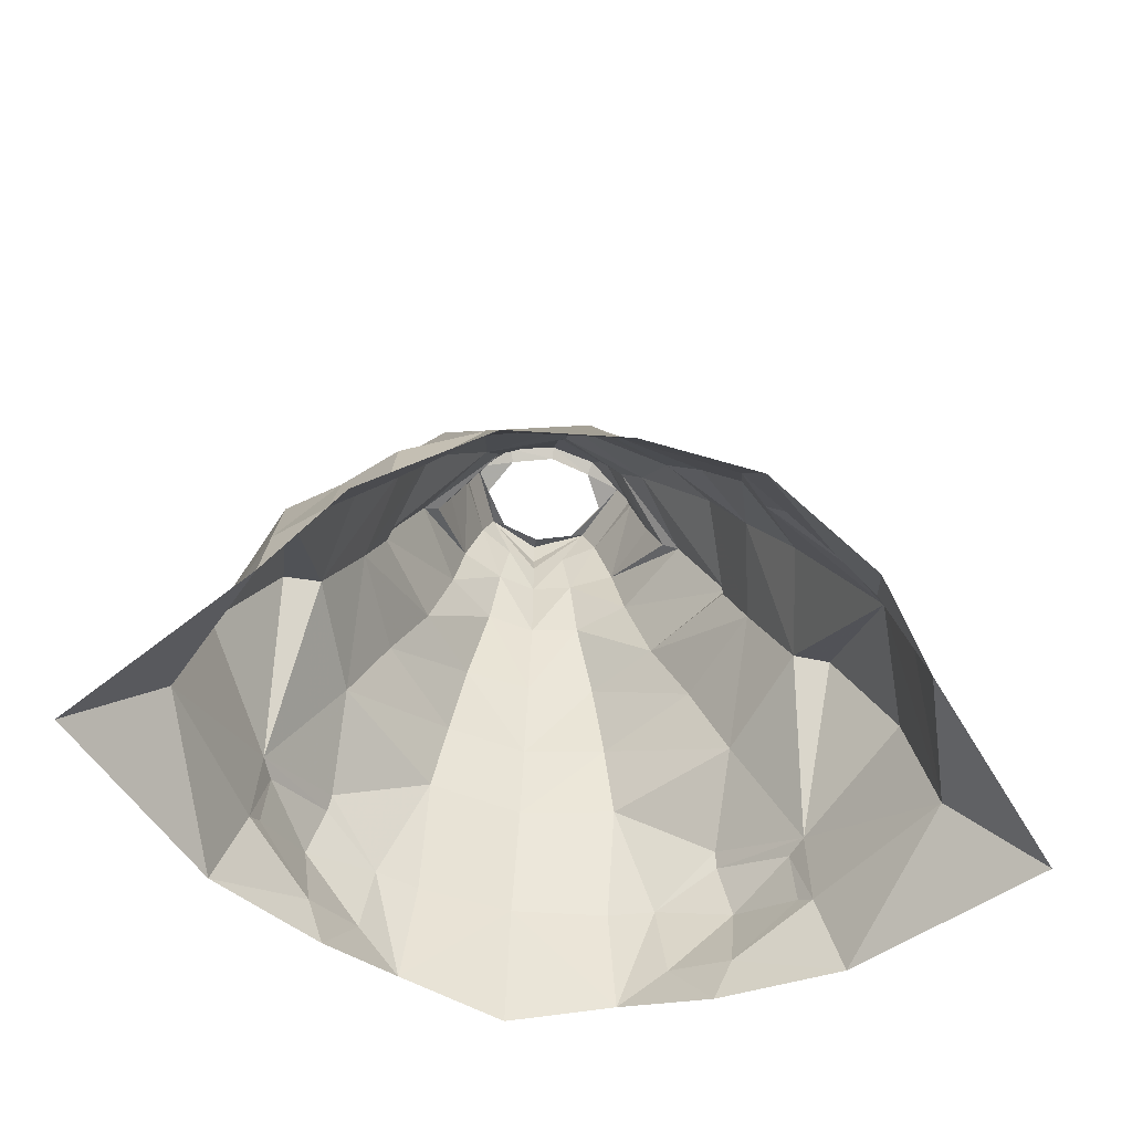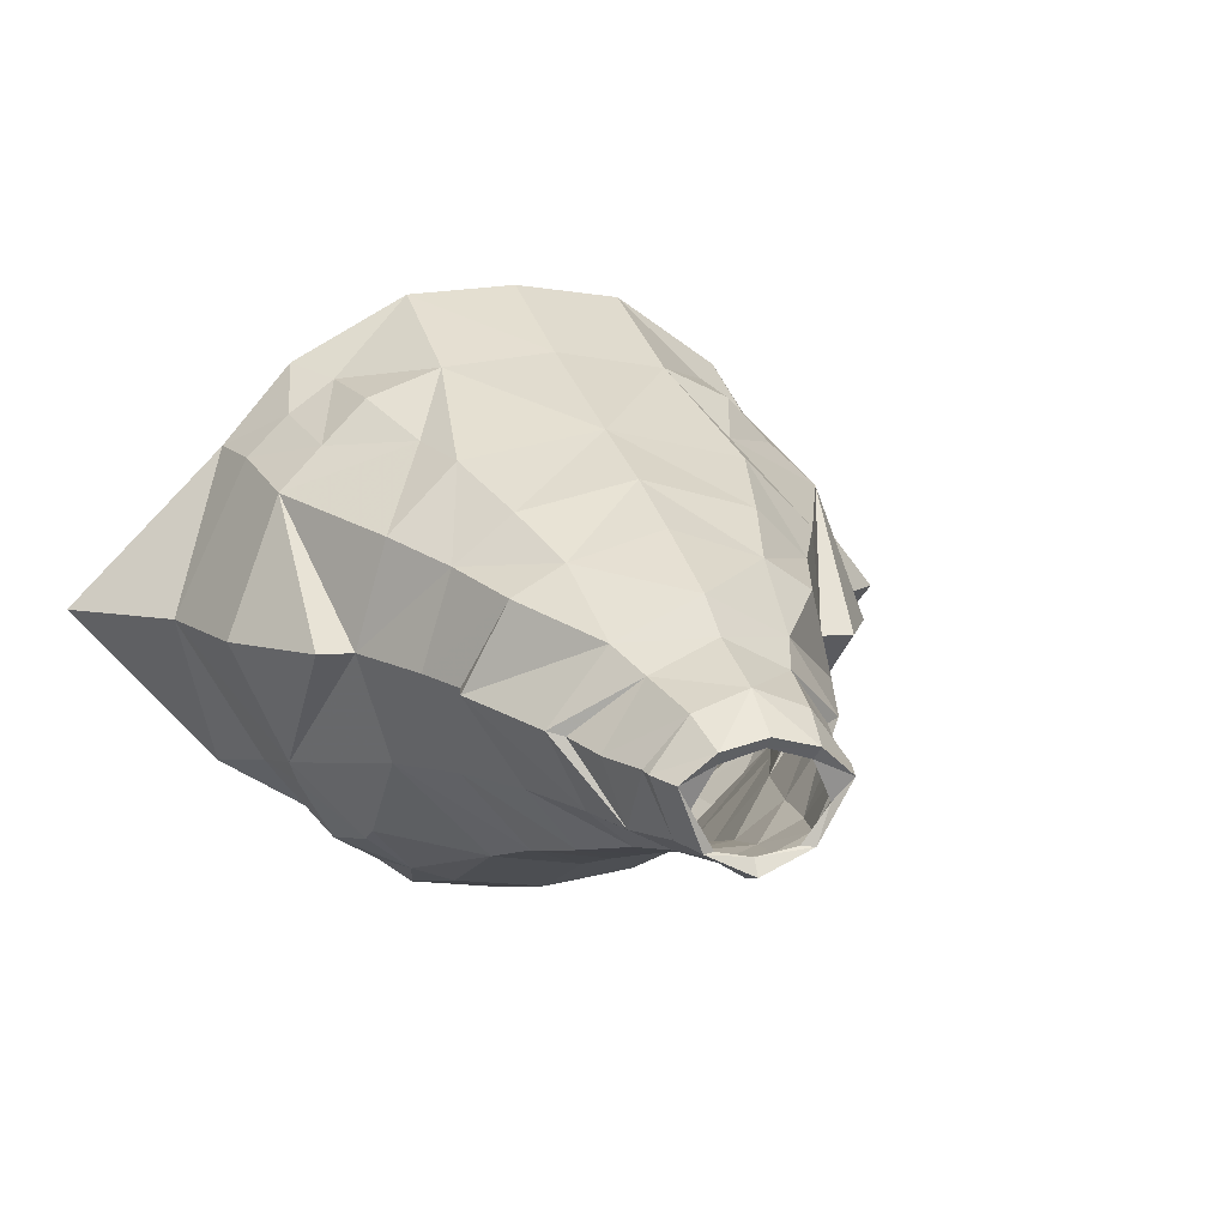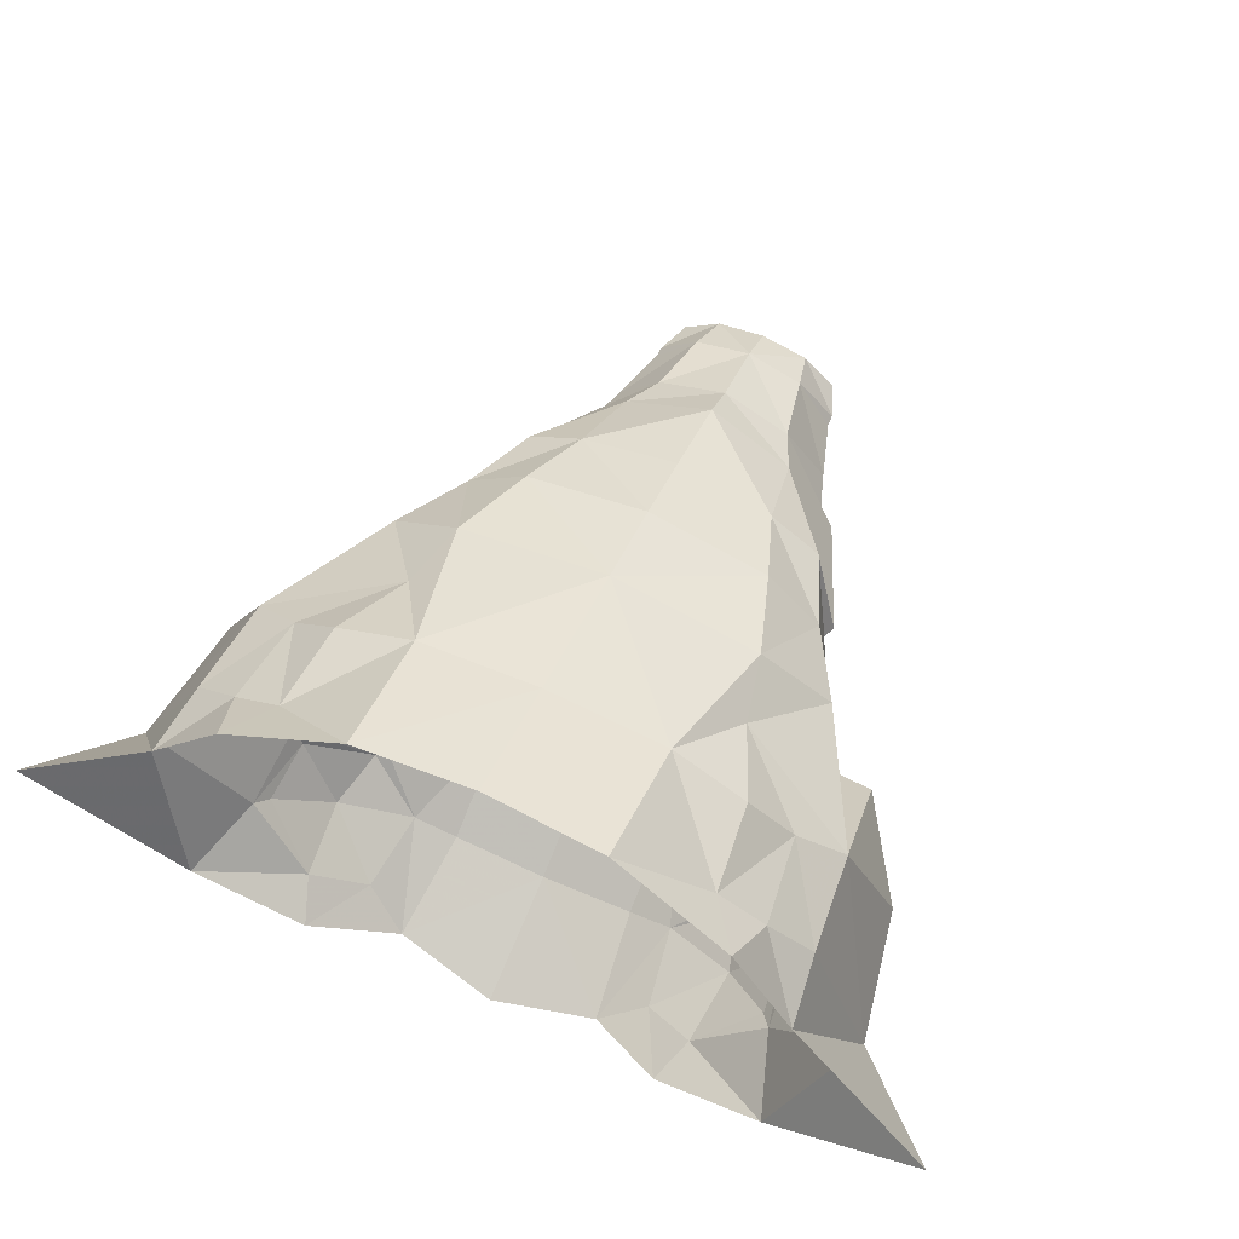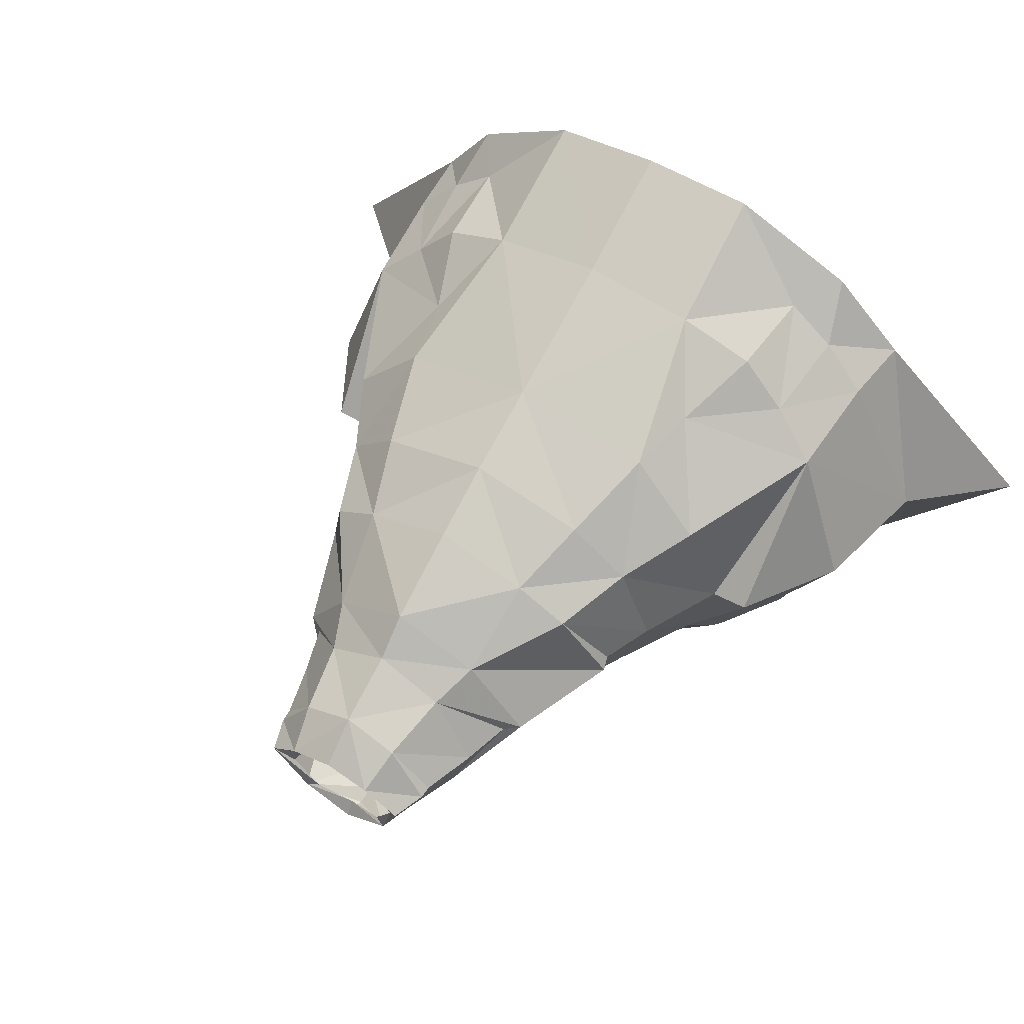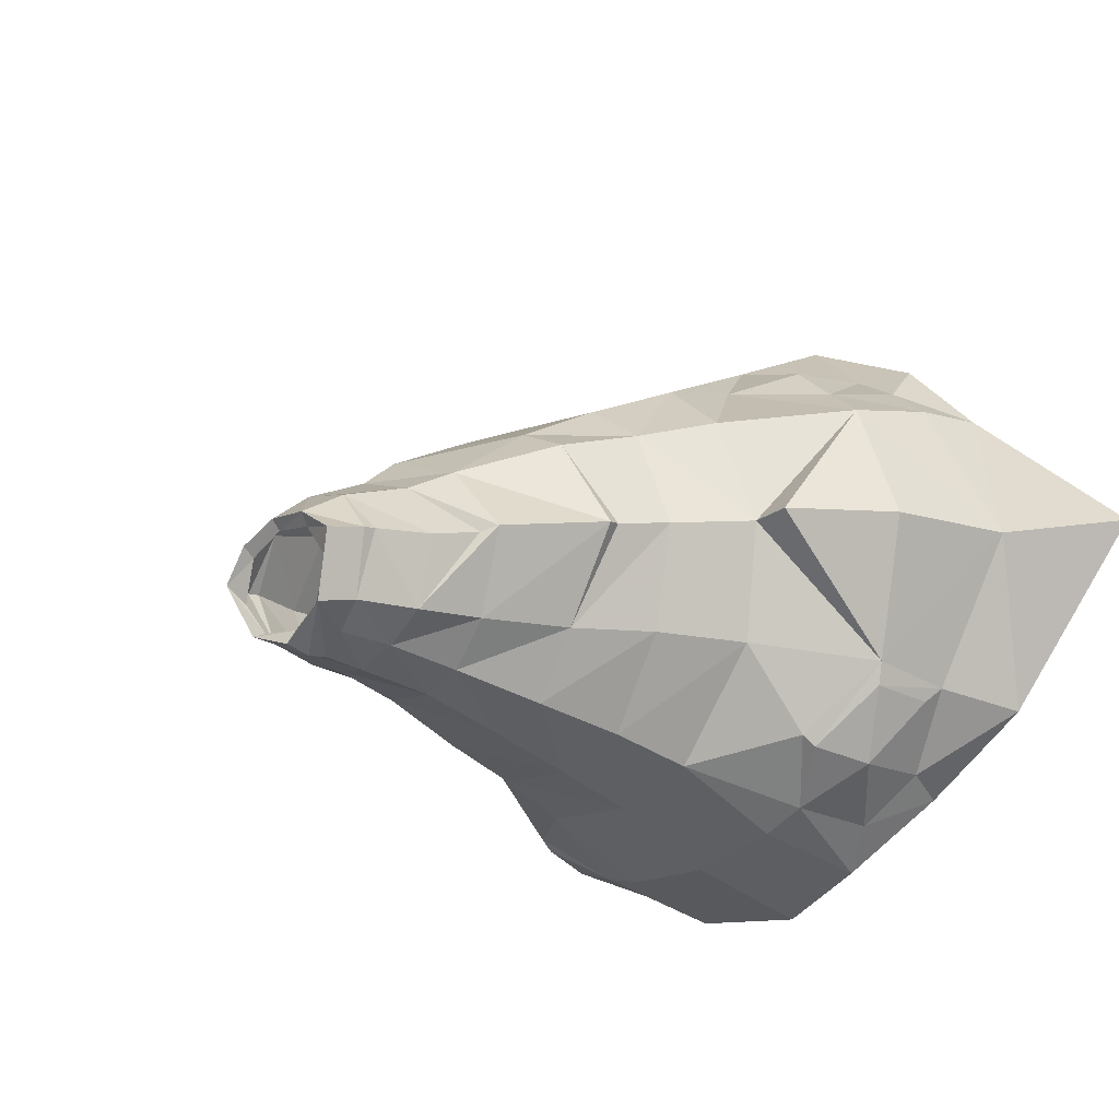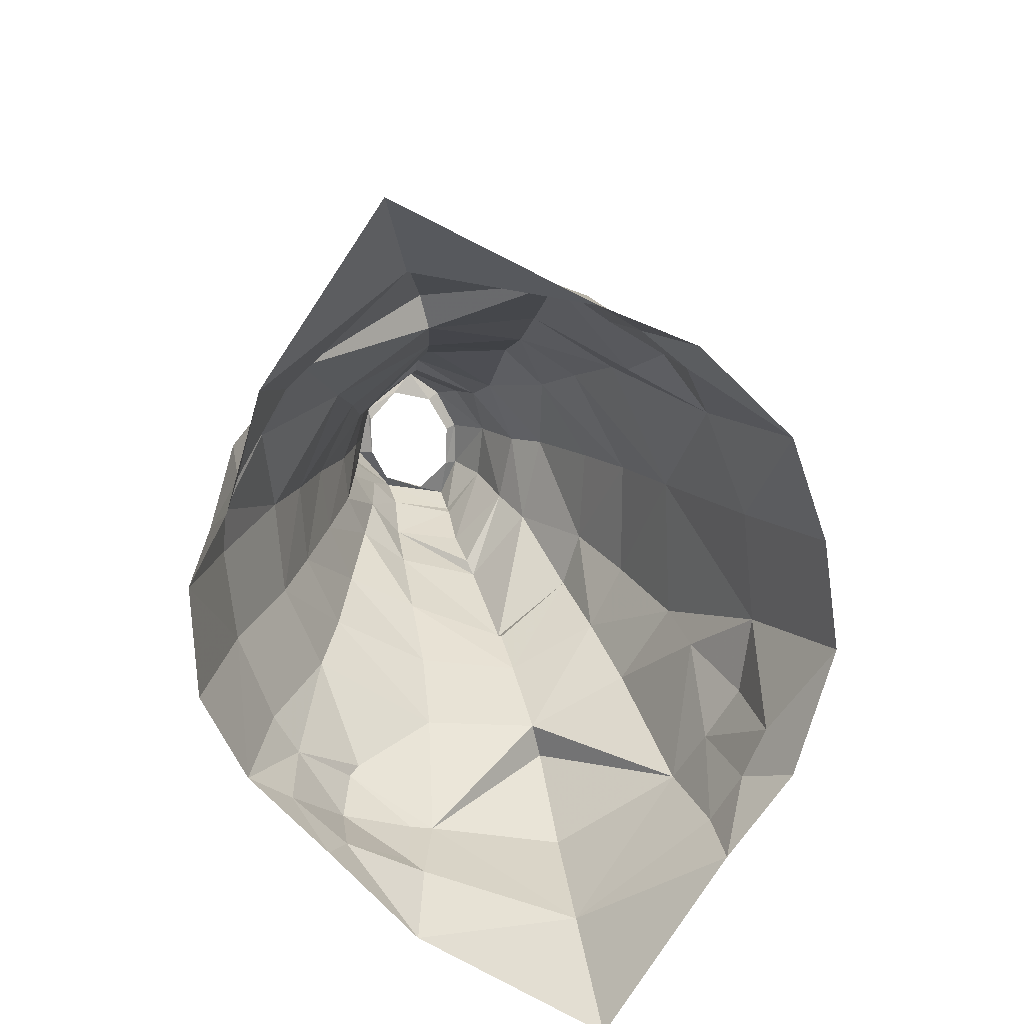
<metadata>
{"format":"obj","ext":"obj","renderer":"f3d","projection":"perspective","resolution":1024,"background":"white","views":[{"elev":-56.6,"azim":169.2,"up":"+Z"},{"elev":4.8,"azim":-21.4,"up":"+Y"},{"elev":71.0,"azim":-156.2,"up":"+Y"},{"elev":47.8,"azim":33.4,"up":"+Y"},{"elev":-26.7,"azim":49.1,"up":"+Y"},{"elev":-69.3,"azim":103.4,"up":"+Z"}]}
</metadata>
<code>
g priest_trousers_female_140006
v 11.33 19.33 27.37
v 9.285 15.87 34
v 13.7 12.11 33.33
v 16.8 14 27.8
v 7.436 12.61 39.44
v -0.005157 14.85 39.64
v -0.005149 10.75 46.12
v 6.605 7.547 45.43
v 9.358 -3.41 36.31
v 7.411 -4.057 43.18
v 3.792 -6.804 42.61
v 5.284 -8.031 35.78
v 12.21 -2.917 30.33
v 6.432 -9.044 29.1
v 6.45 -4.566 48.26
v 3.075 -6.201 48.07
v -0.005119 -8.668 35.71
v -0.005116 -10.11 28.84
v -0.005119 -7.392 42.33
v -0.005128 -7.186 48.37
v 7.444 -10.39 23.18
v 15.27 -2.904 23.82
v -0.005089 -11.53 22.72
v -0.005043 -14.68 14.42
v 7.465 -13.73 14.4
v 7.259 0.07378 52.91
v 5.01 -4.684 52.71
v 8.539 0.5279 48.74
v 8.915 31.9 7.442
v -0.005311 32.76 7.805
v -0.005282 27.31 16.96
v 9.13 26.11 16.91
v -0.005133 8.073 48.87
v 5.246 5.634 48.68
v -0.005132 5.193 53.82
v 4.289 3.667 53.75
v 7.259 0.07378 52.91
v 8.539 0.5279 48.74
v 11.43 10.21 39.01
v 13.82 3.808 35.51
v 15.46 4.514 31.71
v 15.46 4.514 31.71
v 18.56 5.525 25.7
v 15.35 -9.533 16.94
v 19.98 -5.336 14.56
v 20.77 -3.693 14.98
v 15.14 -8.811 18.05
v 13.82 3.808 35.51
v 20.32 -5.421 9.661
v 21.1 -4.254 8.566
v 10.95 -12.56 14.26
v 8.321 -15.21 5.876
v 11.84 -12.75 7.991
v -0.005034 -16.55 4.125
v 18.37 20.26 16.37
v 21.98 16.82 17.44
v 22.55 19.26 9.876
v 19.11 22.56 9.513
v -11.34 19.33 27.37
v -16.81 14 27.8
v -13.71 12.11 33.33
v -9.295 15.87 34
v -7.447 12.61 39.44
v -6.616 7.547 45.43
v -9.368 -3.41 36.31
v -5.294 -8.031 35.78
v -3.802 -6.804 42.61
v -7.422 -4.057 43.18
v -12.22 -2.917 30.33
v -6.442 -9.044 29.1
v -3.085 -6.201 48.07
v -6.461 -4.566 48.26
v -15.28 -2.905 23.82
v -7.454 -10.39 23.18
v -7.475 -13.73 14.4
v -7.27 0.07603 52.91
v -8.549 0.5279 48.74
v -5.021 -4.683 52.71
v -8.926 31.9 7.442
v -9.141 26.11 16.91
v -5.256 5.633 48.68
v -4.299 3.668 53.75
v -8.549 0.5279 48.74
v -7.27 0.07603 52.91
v -11.44 10.21 39.01
v -15.47 4.514 31.71
v -13.83 3.808 35.51
v -15.47 4.514 31.71
v -18.57 5.525 25.7
v -15.36 -9.533 16.94
v -15.15 -8.811 18.05
v -20.78 -3.693 14.98
v -19.99 -5.336 14.56
v -13.83 3.808 35.51
v -21.11 -4.254 8.566
v -20.33 -5.422 9.661
v -10.96 -12.56 14.26
v -11.85 -12.75 7.991
v -8.331 -15.21 5.876
v -18.38 20.26 16.37
v -19.12 22.56 9.513
v -22.56 19.26 9.876
v -21.99 16.82 17.44
v 9.657 1.419 45.27
v 34.98 7.326 1.695
v 27.89 6.833 8.029
v 23.27 -5.06 2.112
v 15.91 -9.218 6.187
v 14.53 -10.03 2.6
v 2.355 -6.069 52.05
v 4.016 -5.256 55.32
v 7.218 -0.1238 53.86
v 6.283 -0.5798 56.41
v 7.218 -0.1238 53.86
v 3.642 1.506 56.85
v -0.005129 2.329 56.9
v -0.005163 18.09 34.22
v 18.56 5.525 25.7
v -0.005211 21.53 27.69
v 14.19 3.462 36.57
v 14.19 3.462 36.57
v 10.88 1.758 44.51
v 9.657 1.419 45.27
v 26.13 5.912 17.98
v 21.46 5.508 25.6
v 6.283 -0.5798 56.41
v 7.259 0.07378 52.91
v 7.218 -0.1238 53.86
v 5.01 -4.684 52.71
v 4.289 3.667 53.75
v 7.218 -0.1238 53.86
v 7.259 0.07378 52.91
v 9.657 1.419 45.27
v 10.88 1.758 44.51
v 5.246 5.634 48.68
v 10.88 1.758 44.51
v 9.657 1.419 45.27
v 6.45 -4.566 48.26
v 10.88 1.758 44.51
v -0.005129 -7.115 51.56
v 16.57 -10.12 12.41
v 34.98 7.326 1.695
v 23.14 20.05 4.434
v 27.89 6.833 8.029
v 26.13 5.912 17.98
v 21.46 5.508 25.6
v 18.01 26.53 5.903
v 15.47 25.25 9.529
v 14.85 23.8 16.24
v 12.47 20.67 22.07
v -9.667 1.419 45.27
v -34.99 7.326 1.695
v -23.28 -5.06 2.112
v -27.9 6.833 8.029
v -14.54 -10.03 2.6
v -15.92 -9.218 6.187
v -2.365 -6.069 52.05
v -6.294 -0.5798 56.41
v -7.228 -0.1212 53.86
v -4.026 -5.256 55.32
v -7.228 -0.1212 53.86
v -3.652 1.506 56.85
v -18.57 5.525 25.7
v -14.2 3.461 36.57
v -14.2 3.461 36.57
v -10.89 1.758 44.51
v -9.667 1.419 45.27
v -26.14 5.912 17.98
v -21.47 5.508 25.6
v -6.294 -0.5798 56.41
v -0.005129 -7.115 51.56
v -7.27 0.07603 52.91
v -5.021 -4.683 52.71
v -7.228 -0.1212 53.86
v -4.299 3.668 53.75
v -7.27 0.07603 52.91
v -7.228 -0.1212 53.86
v -9.667 1.419 45.27
v -5.256 5.633 48.68
v -10.89 1.758 44.51
v -10.89 1.758 44.51
v -6.461 -4.566 48.26
v -9.667 1.419 45.27
v -10.89 1.758 44.51
v -16.58 -10.12 12.41
v -34.99 7.326 1.695
v -27.9 6.833 8.029
v -23.15 20.05 4.434
v -26.14 5.912 17.98
v -21.47 5.508 25.6
v -15.49 25.25 9.529
v -18.02 26.53 5.903
v -14.87 23.8 16.24
v -12.49 20.67 22.07
v -0.005128 -7.458 53.12
v -0.005128 -7.458 53.12
v -0.005127 -7.1 55.01
v 4.998 -2.337 55.44
v 3.044 -5.191 54.87
v 4.016 -5.256 55.32
v 6.283 -0.5798 56.41
v -0.005131 1.56 56.21
v 3.361 0.6361 56.1
v 3.642 1.506 56.85
v -0.005129 2.329 56.9
v 6.283 -0.5798 56.41
v 4.998 -2.337 55.44
v -3.054 -5.191 54.87
v -5.009 -2.337 55.44
v -6.294 -0.5798 56.41
v -4.026 -5.256 55.32
v -3.652 1.506 56.85
v -3.371 0.6361 56.1
v -6.294 -0.5798 56.41
v -5.009 -2.337 55.44
v -0.005127 -7.1 55.01
v -0.005128 -5.836 54.33
f 1 2 3
f 3 4 1
f 5 6 7
f 7 8 5
f 9 10 11
f 11 12 9
f 13 9 12
f 12 14 13
f 10 15 16
f 16 11 10
f 12 17 18
f 18 14 12
f 19 11 16
f 16 20 19
f 14 21 22
f 22 13 14
f 14 18 23
f 23 21 14
f 21 23 24
f 24 25 21
f 26 27 15
f 15 28 26
f 29 30 31
f 31 32 29
f 8 7 33
f 33 34 8
f 34 33 35
f 35 36 34
f 36 37 38
f 38 34 36
f 39 40 41
f 41 3 39
f 42 13 22
f 22 43 42
f 44 45 46
f 46 47 44
f 42 48 9
f 9 13 42
f 45 49 50
f 50 46 45
f 51 25 52
f 52 53 51
f 24 54 52
f 52 25 24
f 55 56 57
f 57 58 55
f 59 60 61
f 61 62 59
f 63 64 7
f 7 6 63
f 65 66 67
f 67 68 65
f 69 70 66
f 66 65 69
f 68 67 71
f 71 72 68
f 66 70 18
f 18 17 66
f 19 20 71
f 71 67 19
f 70 69 73
f 73 74 70
f 70 74 23
f 23 18 70
f 74 75 24
f 24 23 74
f 76 77 72
f 72 78 76
f 79 80 31
f 31 30 79
f 35 33 81
f 81 82 35
f 82 81 83
f 83 84 82
f 85 61 86
f 86 87 85
f 88 89 73
f 73 69 88
f 90 91 92
f 92 93 90
f 88 69 65
f 65 94 88
f 93 92 95
f 95 96 93
f 97 98 99
f 99 75 97
f 24 75 99
f 99 54 24
f 64 81 33
f 33 7 64
f 100 101 102
f 102 103 100
f 38 104 34
f 105 106 107
f 107 108 109
f 16 110 20
f 111 112 113
f 114 36 115
f 110 27 111
f 115 35 116
f 5 117 6
f 5 3 2
f 3 41 118
f 117 2 119
f 119 1 32
f 39 8 120
f 39 5 8
f 39 3 5
f 119 32 31
f 119 2 1
f 4 3 118
f 120 40 39
f 121 122 10
f 121 9 48
f 9 121 10
f 15 123 28
f 17 11 19
f 124 125 46
f 43 22 46
f 47 21 51
f 16 27 110
f 16 15 27
f 27 112 111
f 126 114 115
f 17 12 11
f 5 2 117
f 127 128 129
f 130 131 132
f 10 122 15
f 133 134 135
f 136 137 138
f 139 8 34
f 125 43 46
f 106 124 46
f 106 50 107
f 110 140 20
f 8 139 120
f 49 141 108
f 108 53 109
f 107 50 108
f 49 45 141
f 141 51 53
f 45 44 141
f 141 53 108
f 44 51 141
f 108 50 49
f 106 46 50
f 51 44 47
f 46 22 47
f 47 22 21
f 25 51 21
f 109 53 52
f 36 35 115
f 142 143 144
f 145 56 146
f 118 56 4
f 146 56 118
f 144 56 145
f 144 143 57
f 58 147 148
f 143 58 57
f 58 148 55
f 148 29 32
f 55 148 149
f 148 147 29
f 149 148 32
f 144 57 56
f 32 150 149
f 56 150 4
f 1 4 150
f 55 149 150
f 143 147 58
f 150 56 55
f 32 1 150
f 83 81 151
f 152 153 154
f 153 155 156
f 71 20 157
f 158 159 160
f 82 161 162
f 157 160 78
f 116 35 162
f 63 6 117
f 63 62 61
f 61 163 86
f 117 119 62
f 119 80 59
f 85 164 64
f 85 64 63
f 85 63 61
f 119 31 80
f 119 59 62
f 60 163 61
f 164 85 87
f 165 68 166
f 165 94 65
f 65 68 165
f 72 77 167
f 17 19 67
f 168 92 169
f 89 92 73
f 91 97 74
f 71 157 78
f 71 78 72
f 159 78 160
f 162 161 170
f 17 67 66
f 63 117 62
f 171 160 157
f 172 173 174
f 175 176 177
f 68 72 166
f 178 179 180
f 181 182 183
f 184 81 64
f 169 92 89
f 154 92 168
f 154 153 95
f 157 20 171
f 64 164 184
f 96 156 185
f 156 155 98
f 153 156 95
f 96 185 93
f 185 98 97
f 93 185 90
f 185 156 98
f 90 185 97
f 156 96 95
f 154 95 92
f 97 91 90
f 92 91 73
f 91 74 73
f 75 74 97
f 155 99 98
f 35 82 162
f 186 187 188
f 189 190 103
f 163 60 103
f 190 163 103
f 187 189 103
f 187 102 188
f 101 191 192
f 188 102 101
f 101 100 191
f 191 80 79
f 100 193 191
f 191 79 192
f 193 80 191
f 187 103 102
f 80 193 194
f 103 60 194
f 59 194 60
f 100 194 193
f 188 101 192
f 194 100 103
f 80 194 59
f 110 111 140
f 171 195 160
f 196 140 111
f 195 197 160
f 197 196 111
f 198 199 200
f 200 201 198
f 202 203 204
f 204 205 202
f 206 204 203
f 203 207 206
f 208 209 210
f 210 211 208
f 205 212 213
f 213 202 205
f 214 215 213
f 213 212 214
f 211 216 217
f 217 208 211
f 200 199 217
f 217 216 200

</code>
